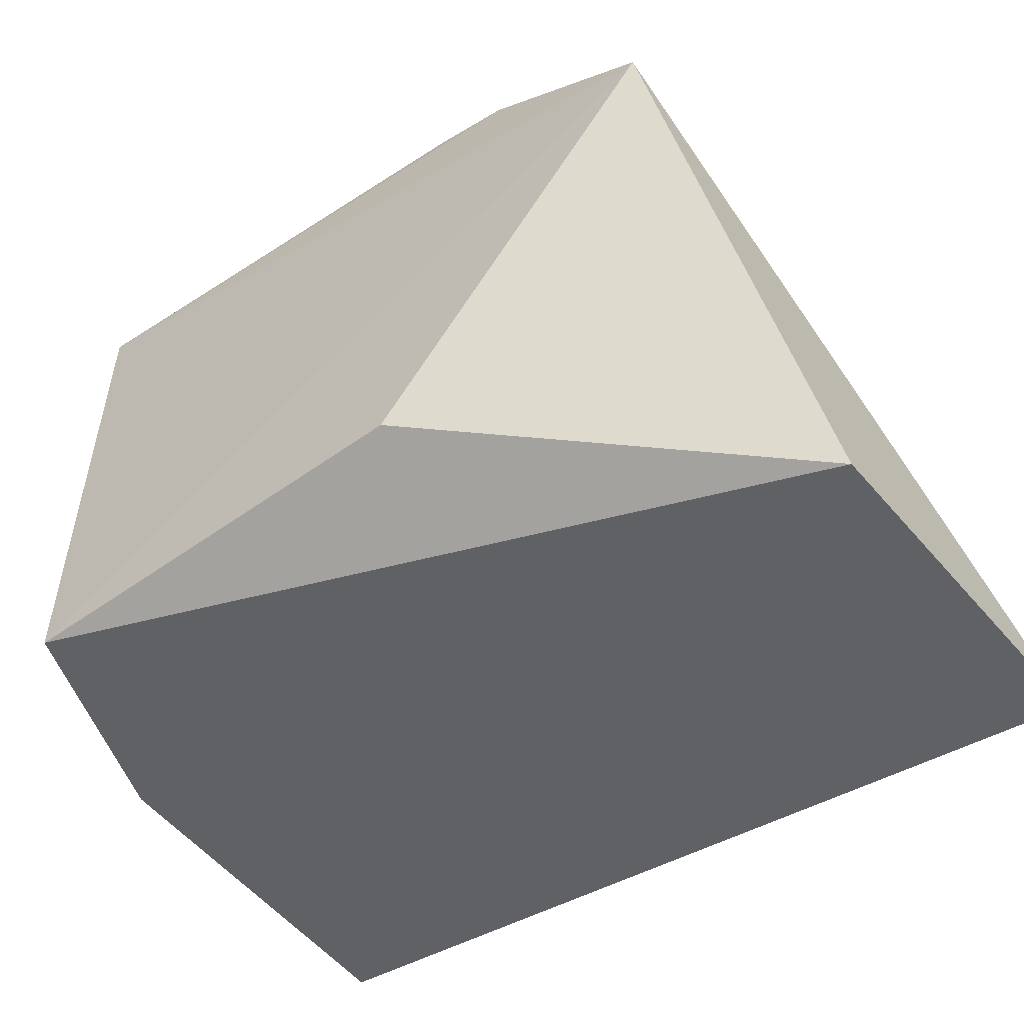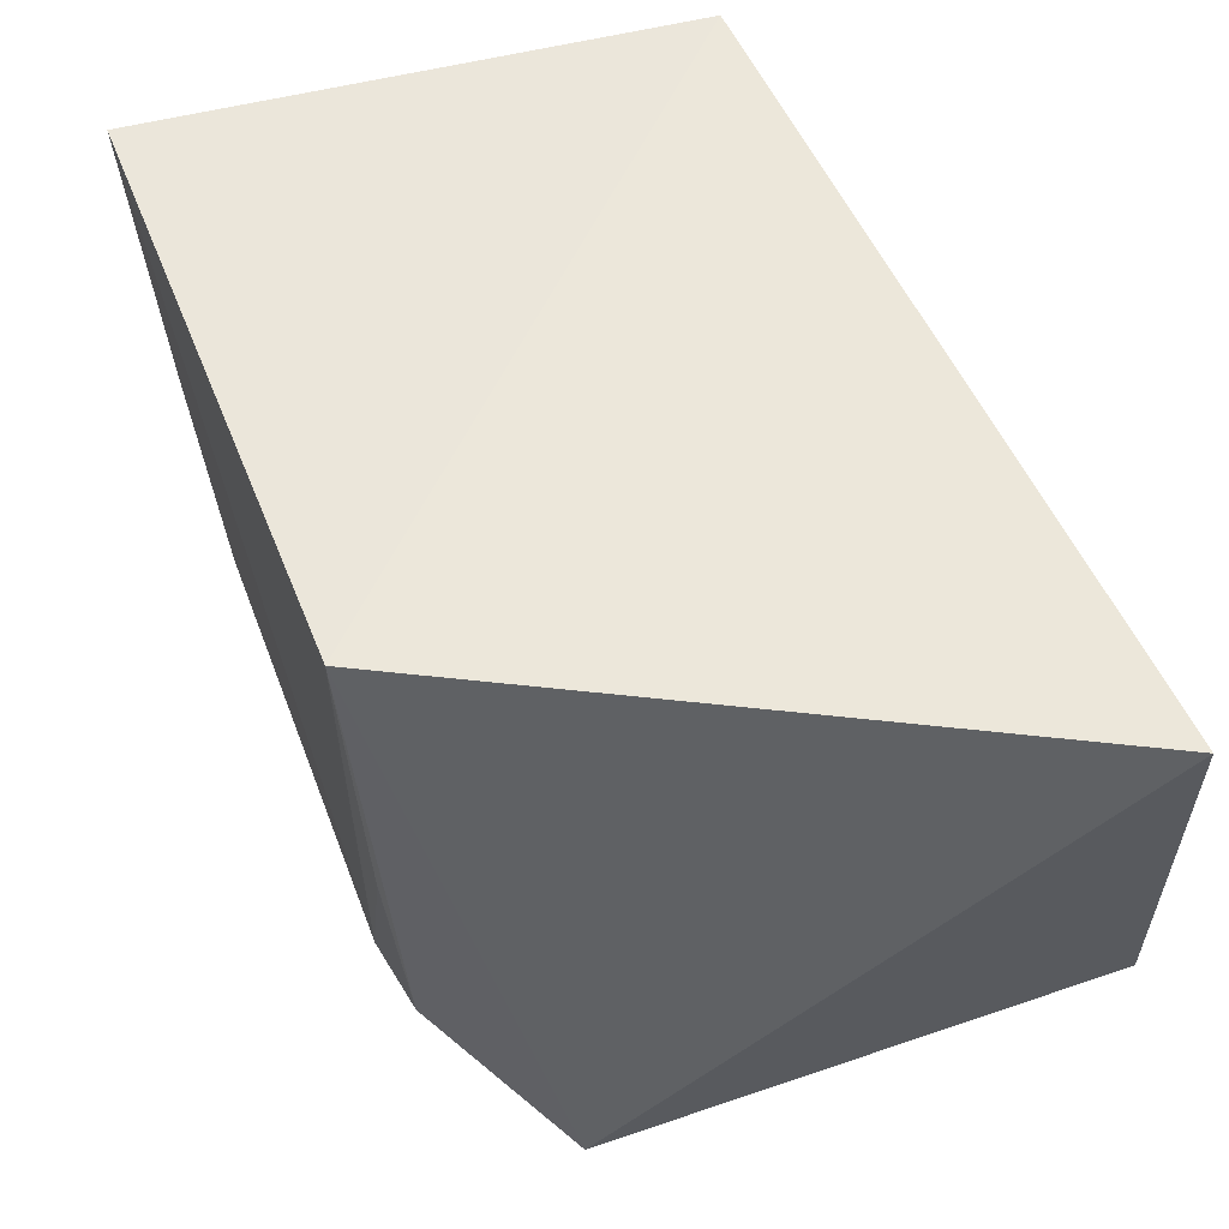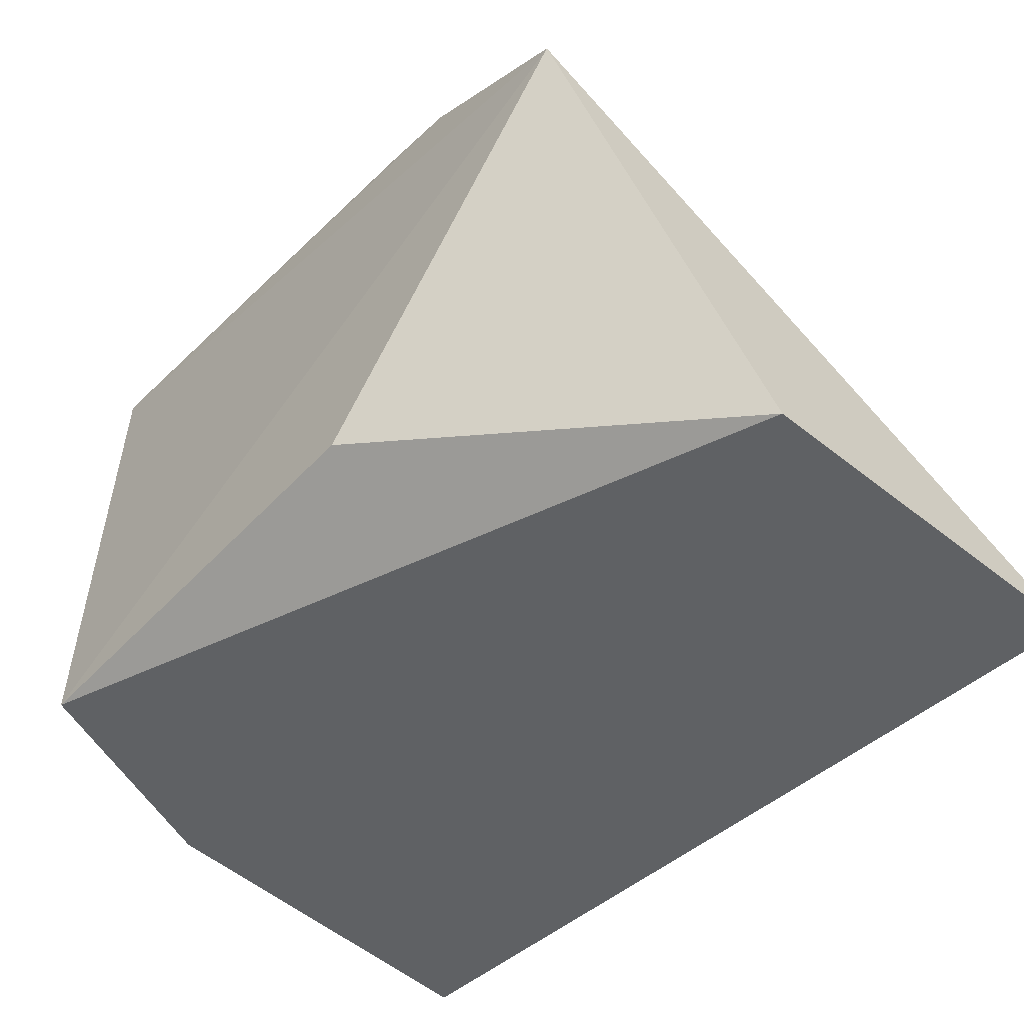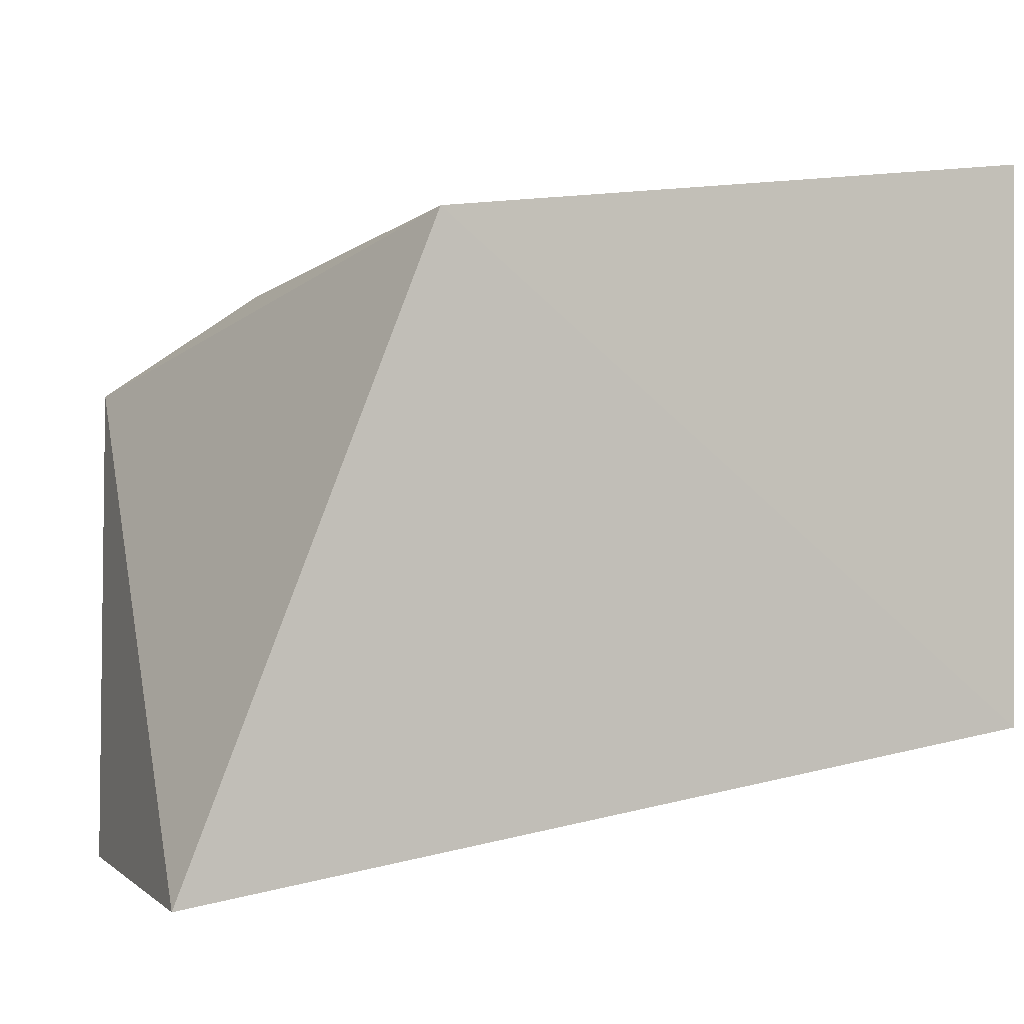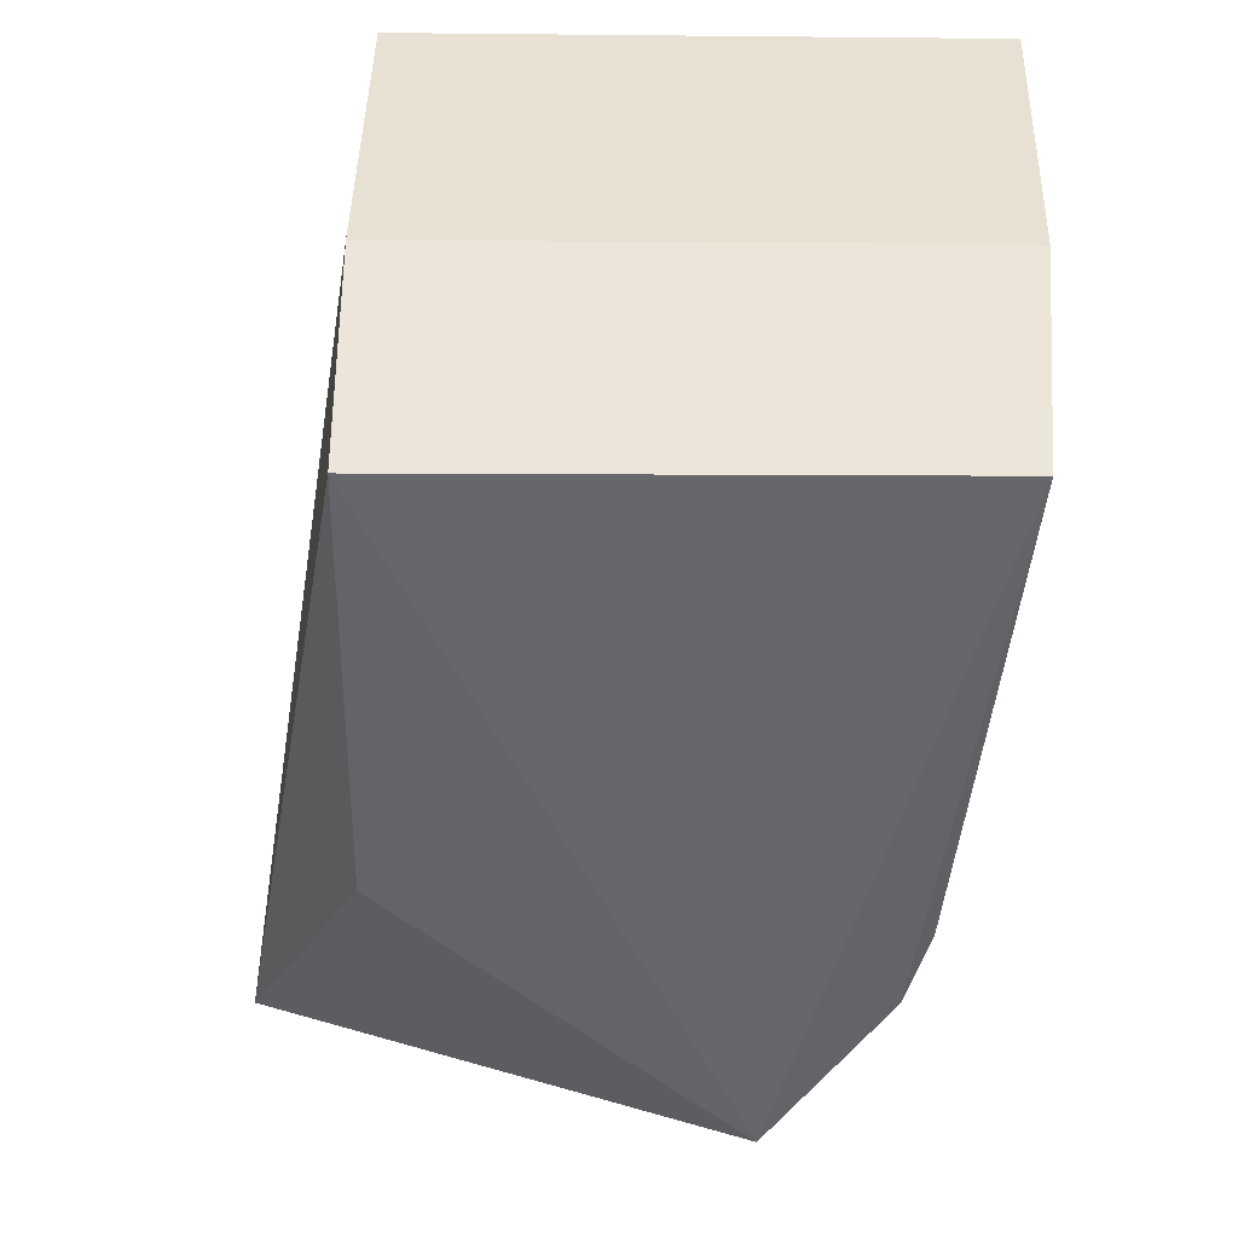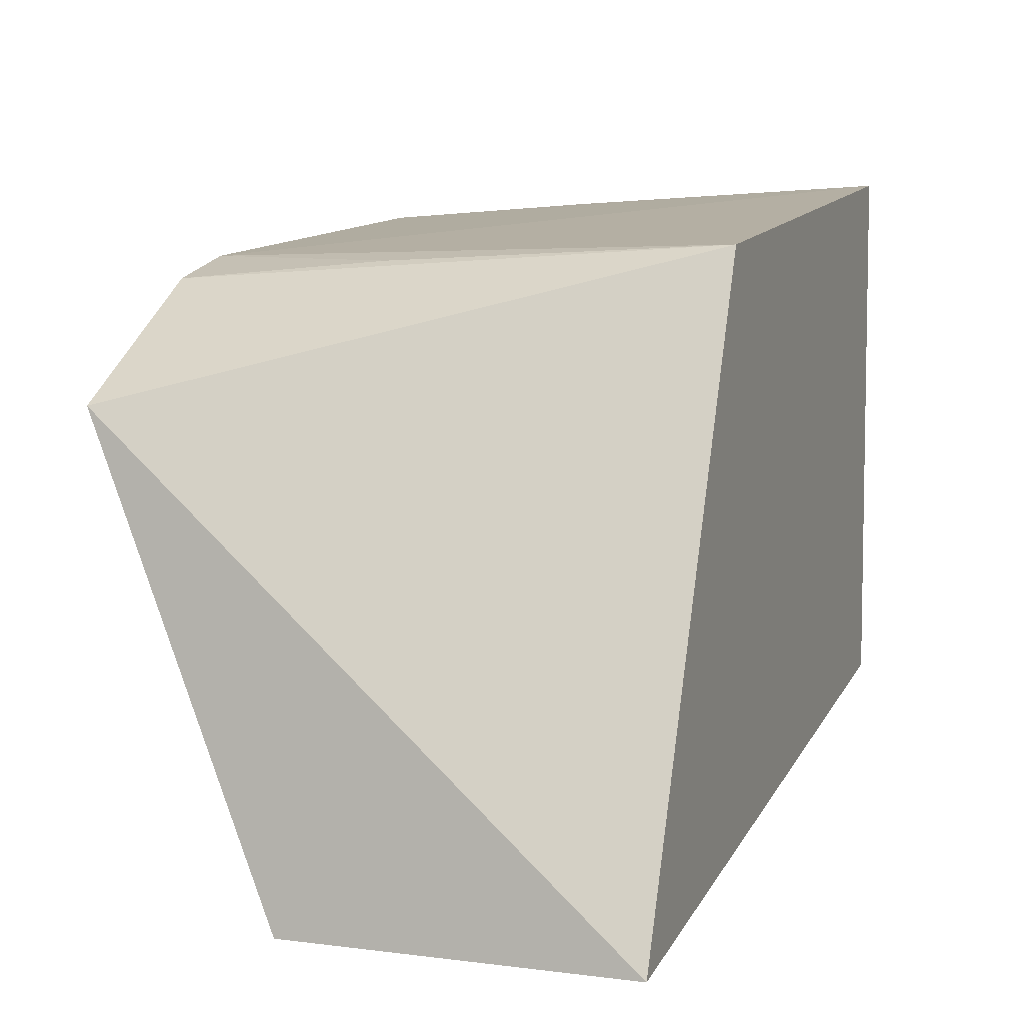
<metadata>
{"format":"obj","ext":"obj","renderer":"f3d","projection":"perspective","resolution":1024,"background":"white","views":[{"elev":-52.8,"azim":-142.4,"up":"+Y"},{"elev":54.9,"azim":-105.1,"up":"+Z"},{"elev":-53.3,"azim":-132.0,"up":"+Y"},{"elev":-0.0,"azim":-21.7,"up":"+Y"},{"elev":-51.4,"azim":89.4,"up":"+Z"},{"elev":6.3,"azim":-69.7,"up":"+Y"}]}
</metadata>
<code>
v -0.161 -0.01084 -0.1591
v -0.161 -0.01084 -0.2348
v -0.161 0.1102 -0.1591
v -0.2923 0.09488 -0.1585
v -0.3448 -0.03887 -0.16
v -0.2785 0.09273 -0.2792
v -0.1609 0.1063 -0.2346
v -0.3429 -0.03922 -0.2361
v -0.1759 0.1027 -0.2798
v -0.3322 0.06277 -0.2817
v -0.2952 0.08793 -0.2799
v -0.1762 -0.01084 -0.2803
v -0.2915 0.09169 -0.2339
v -0.2671 -0.01084 -0.2803
f 1 3 4
f 5 1 4
f 6 4 3
f 7 1 2
f 7 3 1
f 8 2 1
f 8 1 5
f 9 6 3
f 9 3 7
f 9 7 2
f 10 8 5
f 10 5 4
f 11 10 4
f 11 6 9
f 11 9 10
f 12 10 9
f 12 9 2
f 12 2 8
f 13 11 4
f 13 4 6
f 13 6 11
f 14 12 8
f 14 8 10
f 14 10 12

</code>
